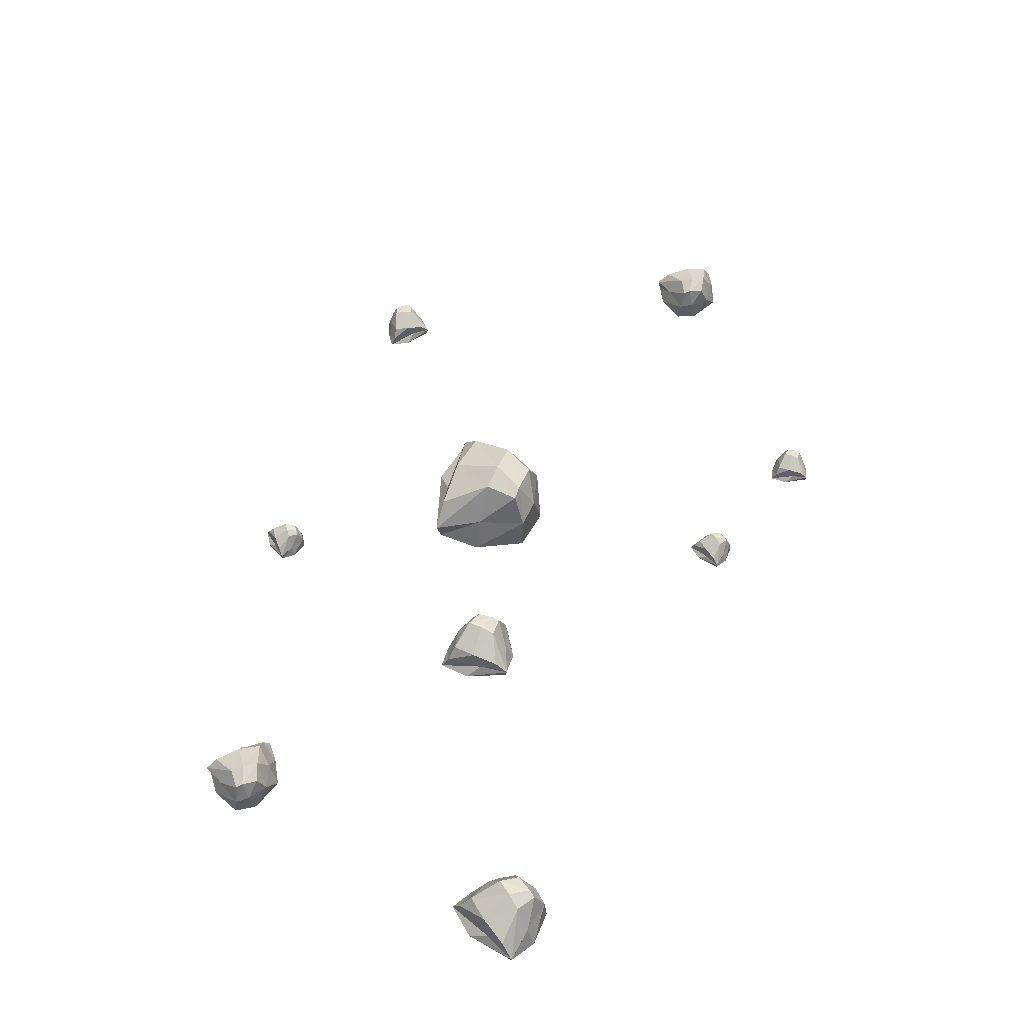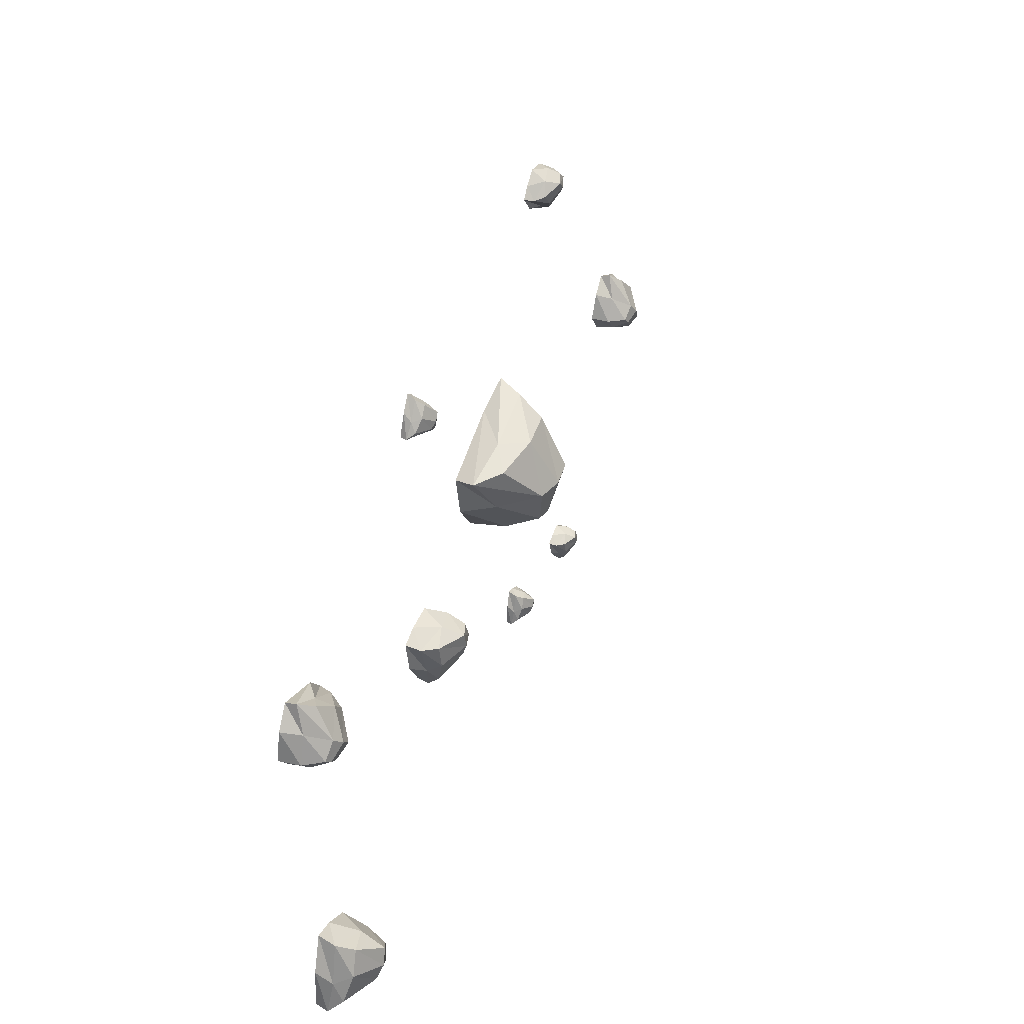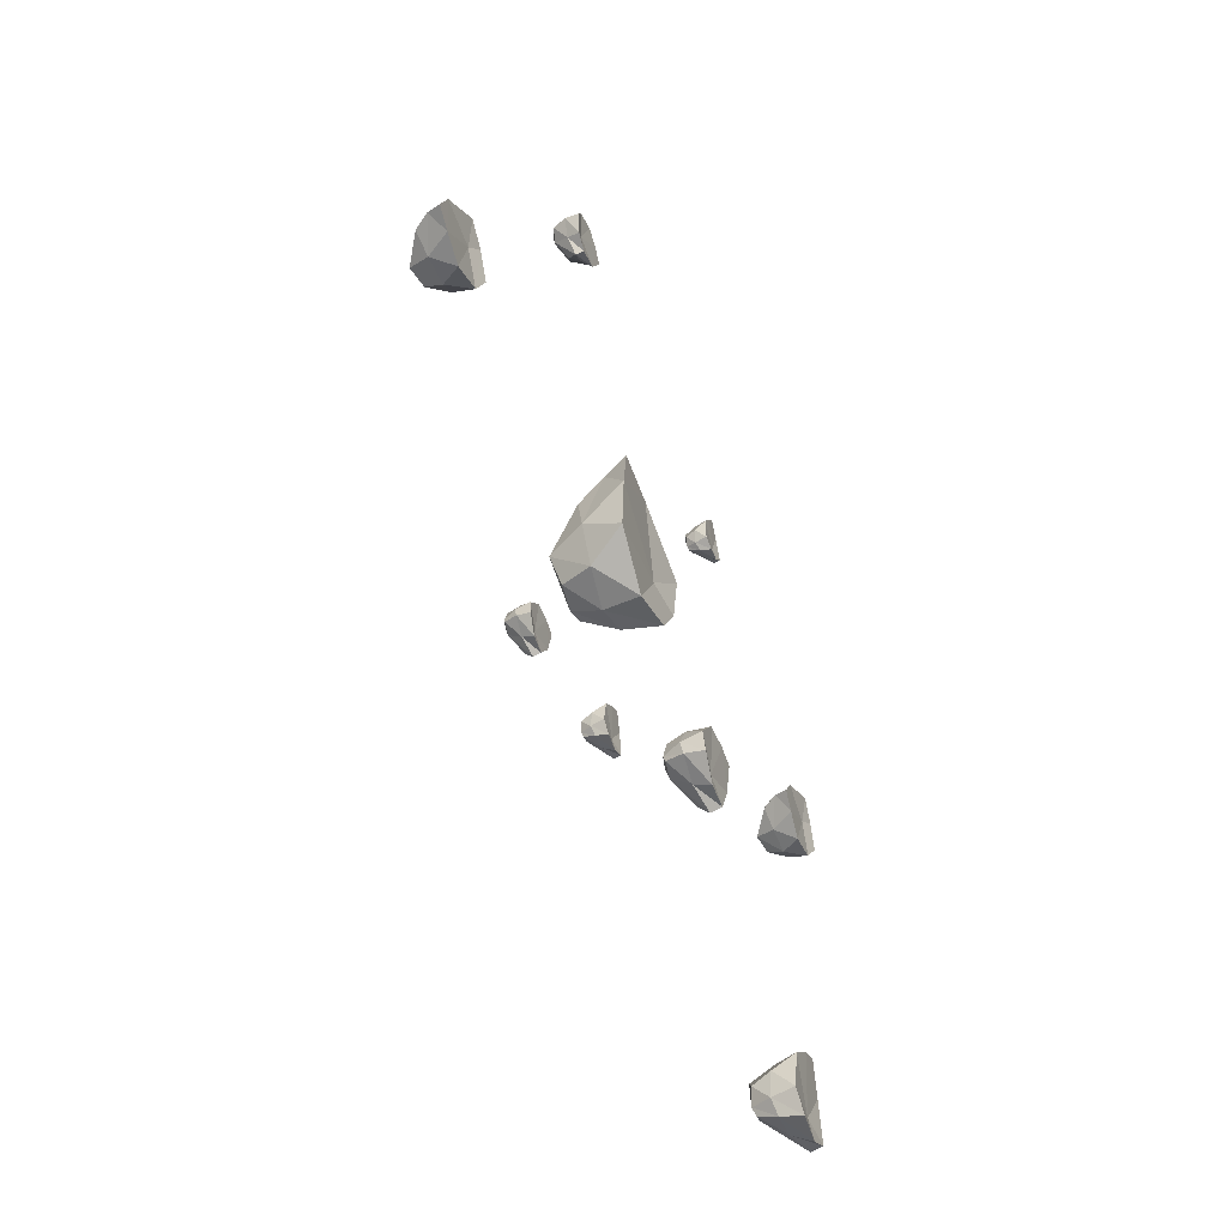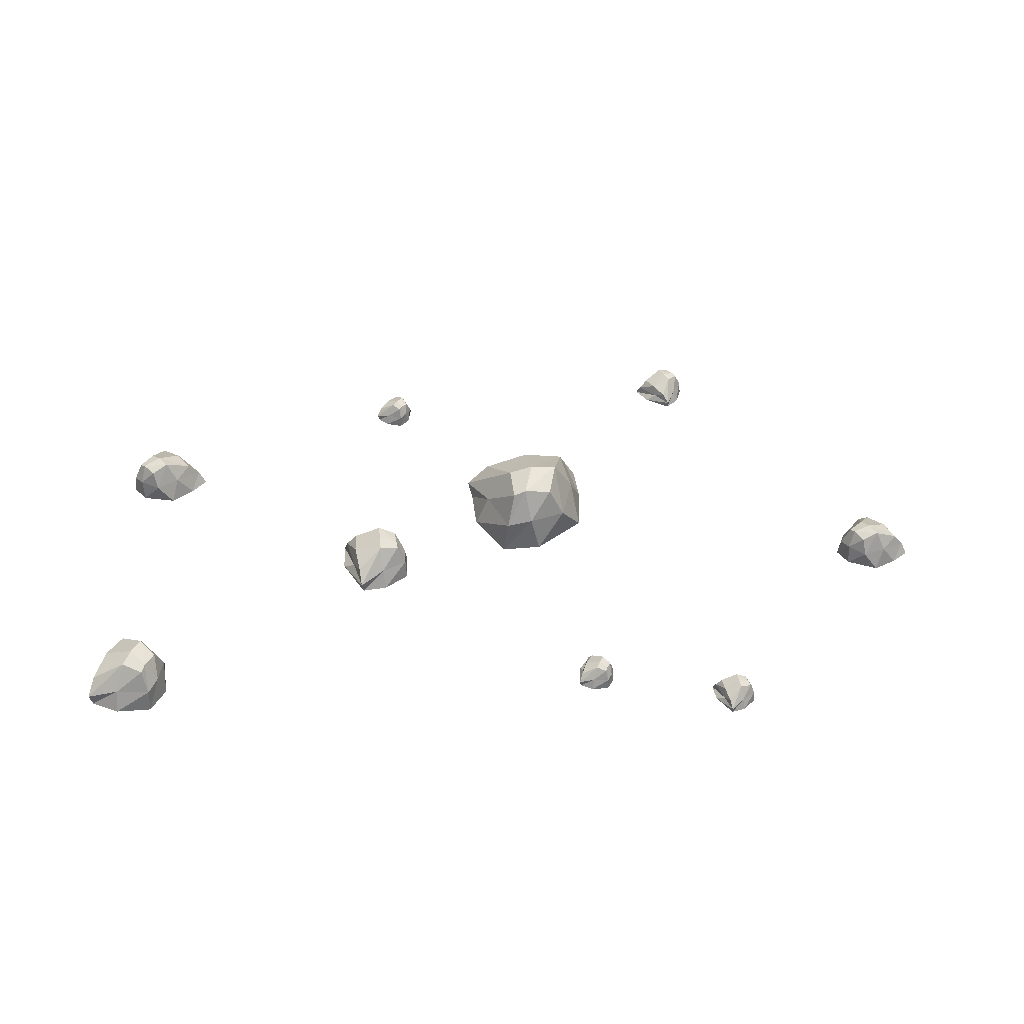
<metadata>
{"format":"obj","ext":"obj","renderer":"f3d","projection":"perspective","resolution":1024,"background":"white","views":[{"elev":58.5,"azim":123.9,"up":"+Y"},{"elev":36.7,"azim":110.1,"up":"+Z"},{"elev":-40.6,"azim":-69.7,"up":"+Z"},{"elev":43.3,"azim":-176.0,"up":"+Y"}]}
</metadata>
<code>
v 2.923 0.01307 0.06579
v 3.075 0.0252 0.221
v 3.363 0.001413 0.2933
v 2.973 0.1069 0.08009
v 3.19 0.1085 0.2171
v 3.37 0.07912 0.3131
v 3.04 0.2048 0.04473
v 3.152 0.2149 0.1582
v 3.297 0.1681 0.2605
v 3.192 0.3096 -0.0681
v 3.27 0.3159 0.001766
v 3.34 0.283 0.06573
v 3.294 0.2689 -0.1365
v 3.38 0.2827 -0.06851
v 3.42 0.2643 -0.03929
v 3.258 0.1476 -0.1855
v 3.403 0.1582 -0.1312
v 3.478 0.132 -0.06021
v 3.15 0.0132 -0.1858
v 3.389 0.01258 -0.1665
v 3.496 -0.00826 -0.05174
v 3.01 0.01041 -0.05399
v 3.35 0.02933 0.09597
v 3.471 0.004023 0.1561
v 3.421 0.1332 0.128
v 3.113 0.1684 -0.09577
v -0.6834 0.008694 1.52
v -0.7749 0.01677 1.408
v -0.961 0.00094 1.343
v -0.7158 0.07111 1.508
v -0.8514 0.0722 1.404
v -0.9642 0.05264 1.329
v -0.7625 0.1362 1.527
v -0.8295 0.1429 1.445
v -0.9193 0.1118 1.368
v -0.8697 0.206 1.592
v -0.9173 0.2102 1.541
v -0.9598 0.1883 1.495
v -0.9413 0.1789 1.632
v -0.9942 0.1881 1.581
v -1.019 0.1758 1.56
v -0.9207 0.09818 1.666
v -1.014 0.1053 1.621
v -1.059 0.08782 1.57
v -0.8489 0.00878 1.673
v -1.006 0.008368 1.646
v -1.07 -0.005495 1.563
v -0.7484 0.006925 1.594
v -0.9644 0.01951 1.474
v -1.041 0.002676 1.427
v -1.009 0.08864 1.449
v -0.8193 0.112 1.616
v 3.207 0.01537 -1.84
v 3.323 0.02964 -2.068
v 3.295 0.001662 -2.416
v 3.204 0.1257 -1.901
v 3.275 0.1276 -2.195
v 3.314 0.09304 -2.431
v 3.14 0.2408 -1.963
v 3.224 0.2527 -2.13
v 3.283 0.1976 -2.33
v 2.957 0.3641 -2.089
v 3.005 0.3715 -2.203
v 3.05 0.3328 -2.305
v 2.842 0.3162 -2.177
v 2.886 0.3325 -2.298
v 2.903 0.3108 -2.353
v 2.801 0.1735 -2.118
v 2.807 0.1861 -2.301
v 2.858 0.1552 -2.41
v 2.842 0.01552 -1.998
v 2.773 0.01479 -2.271
v 2.861 -0.009713 -2.434
v 3.041 0.01224 -1.892
v 3.08 0.03449 -2.327
v 3.102 0.00473 -2.484
v 3.089 0.1567 -2.418
v 2.956 0.198 -1.991
v 1.641 0.01338 -0.6439
v 1.616 0.02581 -0.8652
v 1.429 0.001447 -1.105
v 1.609 0.1095 -0.6871
v 1.52 0.1111 -0.9345
v 1.436 0.08102 -1.125
v 1.533 0.2097 -0.7009
v 1.514 0.22 -0.8628
v 1.462 0.1721 -1.037
v 1.339 0.317 -0.7052
v 1.32 0.3235 -0.811
v 1.304 0.2898 -0.9067
v 1.214 0.2754 -0.7142
v 1.187 0.2895 -0.8233
v 1.174 0.2707 -0.8719
v 1.212 0.1511 -0.6521
v 1.129 0.162 -0.7875
v 1.114 0.1352 -0.8916
v 1.299 0.01351 -0.5836
v 1.118 0.01288 -0.7497
v 1.104 -0.008458 -0.9099
v 1.495 0.01066 -0.6021
v 1.315 0.03003 -0.9372
v 1.256 0.004119 -1.062
v 1.278 0.1364 -1.008
v 1.385 0.1724 -0.6333
v -0.3788 0.007122 -1.714
v -0.3253 0.01374 -1.82
v -0.3382 0.00077 -1.981
v -0.3802 0.05825 -1.742
v -0.3474 0.05915 -1.878
v -0.3292 0.04312 -1.988
v -0.4102 0.1116 -1.771
v -0.3711 0.1171 -1.848
v -0.3436 0.09159 -1.941
v -0.4949 0.1687 -1.829
v -0.4725 0.1722 -1.882
v -0.4517 0.1542 -1.929
v -0.548 0.1465 -1.87
v -0.5279 0.1541 -1.926
v -0.5198 0.144 -1.952
v -0.5671 0.08043 -1.843
v -0.5644 0.08622 -1.927
v -0.5407 0.07194 -1.978
v -0.5483 0.007192 -1.787
v -0.5801 0.006855 -1.914
v -0.5396 -0.004502 -1.989
v -0.4558 0.005673 -1.738
v -0.4378 0.01598 -1.939
v -0.4279 0.002192 -2.012
v -0.4336 0.07261 -1.982
v -0.4954 0.09175 -1.784
v -1.326 0.007314 -1.93
v -1.356 0.0141 -2.048
v -1.475 0.000791 -2.164
v -1.347 0.05982 -1.951
v -1.413 0.06074 -2.079
v -1.472 0.04428 -2.176
v -1.389 0.1146 -1.953
v -1.411 0.1203 -2.039
v -1.452 0.09405 -2.13
v -1.494 0.1733 -1.941
v -1.512 0.1768 -1.997
v -1.528 0.1584 -2.048
v -1.563 0.1505 -1.937
v -1.585 0.1582 -1.994
v -1.596 0.1479 -2.019
v -1.559 0.08259 -1.903
v -1.614 0.08855 -1.97
v -1.63 0.07388 -2.026
v -1.507 0.007386 -1.872
v -1.617 0.007039 -1.949
v -1.636 -0.004623 -2.035
v -1.402 0.005826 -1.897
v -1.524 0.01641 -2.065
v -1.565 0.002251 -2.128
v -1.549 0.07457 -2.1
v -1.464 0.09422 -1.906
v -2.905 0.01231 -0.3844
v -2.791 0.02374 -0.2141
v -2.537 0.001331 -0.09706
v -2.861 0.1007 -0.3624
v -2.683 0.1022 -0.1977
v -2.534 0.07454 -0.07762
v -2.792 0.1929 -0.3834
v -2.709 0.2024 -0.259
v -2.592 0.1583 -0.1389
v -2.632 0.2917 -0.4615
v -2.572 0.2976 -0.3831
v -2.518 0.2666 -0.3117
v -2.526 0.2533 -0.507
v -2.458 0.2664 -0.4291
v -2.427 0.249 -0.3951
v -2.55 0.139 -0.5587
v -2.425 0.1491 -0.483
v -2.369 0.1244 -0.4043
v -2.651 0.01243 -0.5779
v -2.433 0.01185 -0.5183
v -2.354 -0.007782 -0.3933
v -2.803 0.009807 -0.4801
v -2.515 0.02763 -0.282
v -2.413 0.00379 -0.2053
v -2.455 0.1255 -0.2401
v -2.7 0.1586 -0.5008
v 1.442 0.007314 1.241
v 1.526 0.0141 1.153
v 1.562 0.000791 0.9914
v 1.449 0.05982 1.213
v 1.522 0.06074 1.089
v 1.573 0.04428 0.9873
v 1.428 0.1146 1.176
v 1.49 0.1203 1.111
v 1.545 0.09405 1.029
v 1.363 0.1733 1.093
v 1.401 0.1768 1.048
v 1.435 0.1584 1.008
v 1.323 0.1505 1.037
v 1.36 0.1582 0.9877
v 1.375 0.1479 0.965
v 1.296 0.08259 1.058
v 1.324 0.08855 0.9755
v 1.363 0.07388 0.9329
v 1.298 0.007386 1.118
v 1.305 0.007039 0.9843
v 1.367 -0.004623 0.9225
v 1.374 0.005826 1.194
v 1.452 0.01641 1.002
v 1.484 0.002251 0.9334
v 1.469 0.07457 0.9617
v 1.349 0.09422 1.137
v -0.1723 0.02363 0.3777
v 0.2203 0.04557 0.3551
v 0.661 0.002555 0.04989
v -0.09311 0.1933 0.3264
v 0.3519 0.1962 0.1939
v 0.6958 0.1431 0.06422
v -0.06119 0.3702 0.1928
v 0.226 0.3885 0.176
v 0.5379 0.3039 0.1006
v -0.03445 0.5598 -0.1476
v 0.1538 0.5712 -0.171
v 0.3242 0.5117 -0.1902
v -0.006299 0.4862 -0.3676
v 0.1887 0.5112 -0.4038
v 0.2757 0.4779 -0.4231
v -0.1154 0.2668 -0.3776
v 0.1315 0.2861 -0.5107
v 0.3164 0.2387 -0.5271
v -0.245 0.02386 -0.2303
v 0.0658 0.02274 -0.5326
v 0.3496 -0.01494 -0.5417
v -0.2316 0.01882 0.1166
v 0.3769 0.05303 -0.1673
v 0.6023 0.007273 -0.2599
v 0.5046 0.2409 -0.2255
v -0.1657 0.3044 -0.0735
f 1 2 5 4
f 2 3 6 5
f 4 5 8 7
f 5 6 9 8
f 7 8 11 10
f 8 9 12 11
f 10 11 14 13
f 11 12 15 14
f 13 14 17 16
f 14 15 18 17
f 16 17 20 19
f 17 18 21 20
f 19 20 23 22
f 20 21 24 23
f 22 23 2 1
f 23 24 3 2
f 24 21 18 25
f 3 24 25 6
f 25 18 15 12
f 6 25 12 9
f 19 22 26 16
f 22 1 4 26
f 16 26 10 13
f 26 4 7 10
f 27 28 31 30
f 28 29 32 31
f 30 31 34 33
f 31 32 35 34
f 33 34 37 36
f 34 35 38 37
f 36 37 40 39
f 37 38 41 40
f 39 40 43 42
f 40 41 44 43
f 42 43 46 45
f 43 44 47 46
f 45 46 49 48
f 46 47 50 49
f 48 49 28 27
f 49 50 29 28
f 50 47 44 51
f 29 50 51 32
f 51 44 41 38
f 32 51 38 35
f 45 48 52 42
f 48 27 30 52
f 42 52 36 39
f 52 30 33 36
f 53 54 57 56
f 54 55 58 57
f 56 57 60 59
f 57 58 61 60
f 59 60 63 62
f 60 61 64 63
f 62 63 66 65
f 63 64 67 66
f 65 66 69 68
f 66 67 70 69
f 68 69 72 71
f 69 70 73 72
f 71 72 75 74
f 72 73 76 75
f 74 75 54 53
f 75 76 55 54
f 76 73 70 77
f 55 76 77 58
f 77 70 67 64
f 58 77 64 61
f 71 74 78 68
f 74 53 56 78
f 68 78 62 65
f 78 56 59 62
f 79 80 83 82
f 80 81 84 83
f 82 83 86 85
f 83 84 87 86
f 85 86 89 88
f 86 87 90 89
f 88 89 92 91
f 89 90 93 92
f 91 92 95 94
f 92 93 96 95
f 94 95 98 97
f 95 96 99 98
f 97 98 101 100
f 98 99 102 101
f 100 101 80 79
f 101 102 81 80
f 102 99 96 103
f 81 102 103 84
f 103 96 93 90
f 84 103 90 87
f 97 100 104 94
f 100 79 82 104
f 94 104 88 91
f 104 82 85 88
f 105 106 109 108
f 106 107 110 109
f 108 109 112 111
f 109 110 113 112
f 111 112 115 114
f 112 113 116 115
f 114 115 118 117
f 115 116 119 118
f 117 118 121 120
f 118 119 122 121
f 120 121 124 123
f 121 122 125 124
f 123 124 127 126
f 124 125 128 127
f 126 127 106 105
f 127 128 107 106
f 128 125 122 129
f 107 128 129 110
f 129 122 119 116
f 110 129 116 113
f 123 126 130 120
f 126 105 108 130
f 120 130 114 117
f 130 108 111 114
f 131 132 135 134
f 132 133 136 135
f 134 135 138 137
f 135 136 139 138
f 137 138 141 140
f 138 139 142 141
f 140 141 144 143
f 141 142 145 144
f 143 144 147 146
f 144 145 148 147
f 146 147 150 149
f 147 148 151 150
f 149 150 153 152
f 150 151 154 153
f 152 153 132 131
f 153 154 133 132
f 154 151 148 155
f 133 154 155 136
f 155 148 145 142
f 136 155 142 139
f 149 152 156 146
f 152 131 134 156
f 146 156 140 143
f 156 134 137 140
f 157 158 161 160
f 158 159 162 161
f 160 161 164 163
f 161 162 165 164
f 163 164 167 166
f 164 165 168 167
f 166 167 170 169
f 167 168 171 170
f 169 170 173 172
f 170 171 174 173
f 172 173 176 175
f 173 174 177 176
f 175 176 179 178
f 176 177 180 179
f 178 179 158 157
f 179 180 159 158
f 180 177 174 181
f 159 180 181 162
f 181 174 171 168
f 162 181 168 165
f 175 178 182 172
f 178 157 160 182
f 172 182 166 169
f 182 160 163 166
f 183 184 187 186
f 184 185 188 187
f 186 187 190 189
f 187 188 191 190
f 189 190 193 192
f 190 191 194 193
f 192 193 196 195
f 193 194 197 196
f 195 196 199 198
f 196 197 200 199
f 198 199 202 201
f 199 200 203 202
f 201 202 205 204
f 202 203 206 205
f 204 205 184 183
f 205 206 185 184
f 206 203 200 207
f 185 206 207 188
f 207 200 197 194
f 188 207 194 191
f 201 204 208 198
f 204 183 186 208
f 198 208 192 195
f 208 186 189 192
f 209 210 213 212
f 210 211 214 213
f 212 213 216 215
f 213 214 217 216
f 215 216 219 218
f 216 217 220 219
f 218 219 222 221
f 219 220 223 222
f 221 222 225 224
f 222 223 226 225
f 224 225 228 227
f 225 226 229 228
f 227 228 231 230
f 228 229 232 231
f 230 231 210 209
f 231 232 211 210
f 232 229 226 233
f 211 232 233 214
f 233 226 223 220
f 214 233 220 217
f 227 230 234 224
f 230 209 212 234
f 224 234 218 221
f 234 212 215 218

</code>
